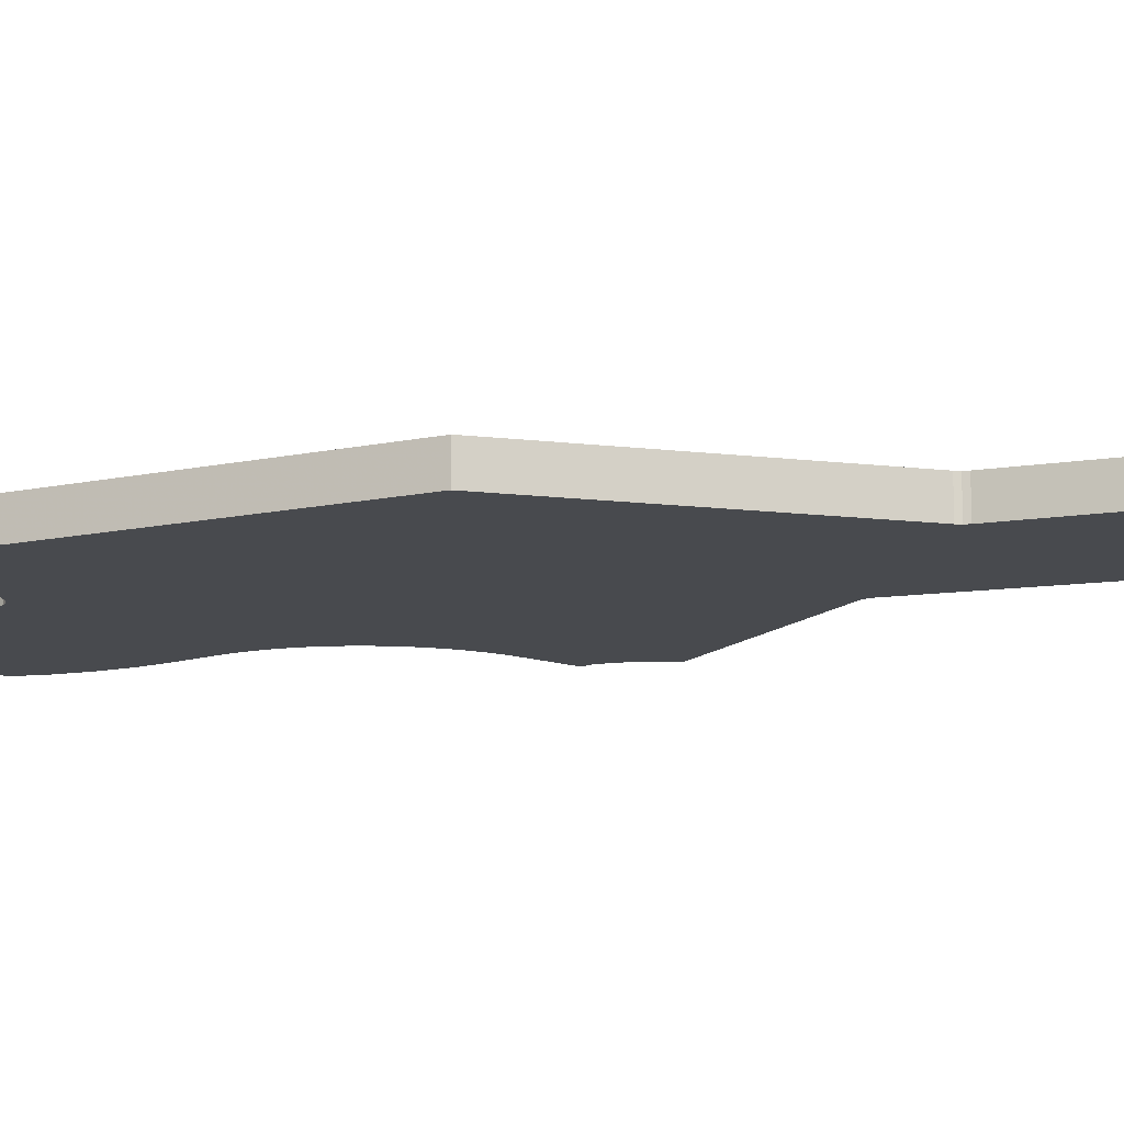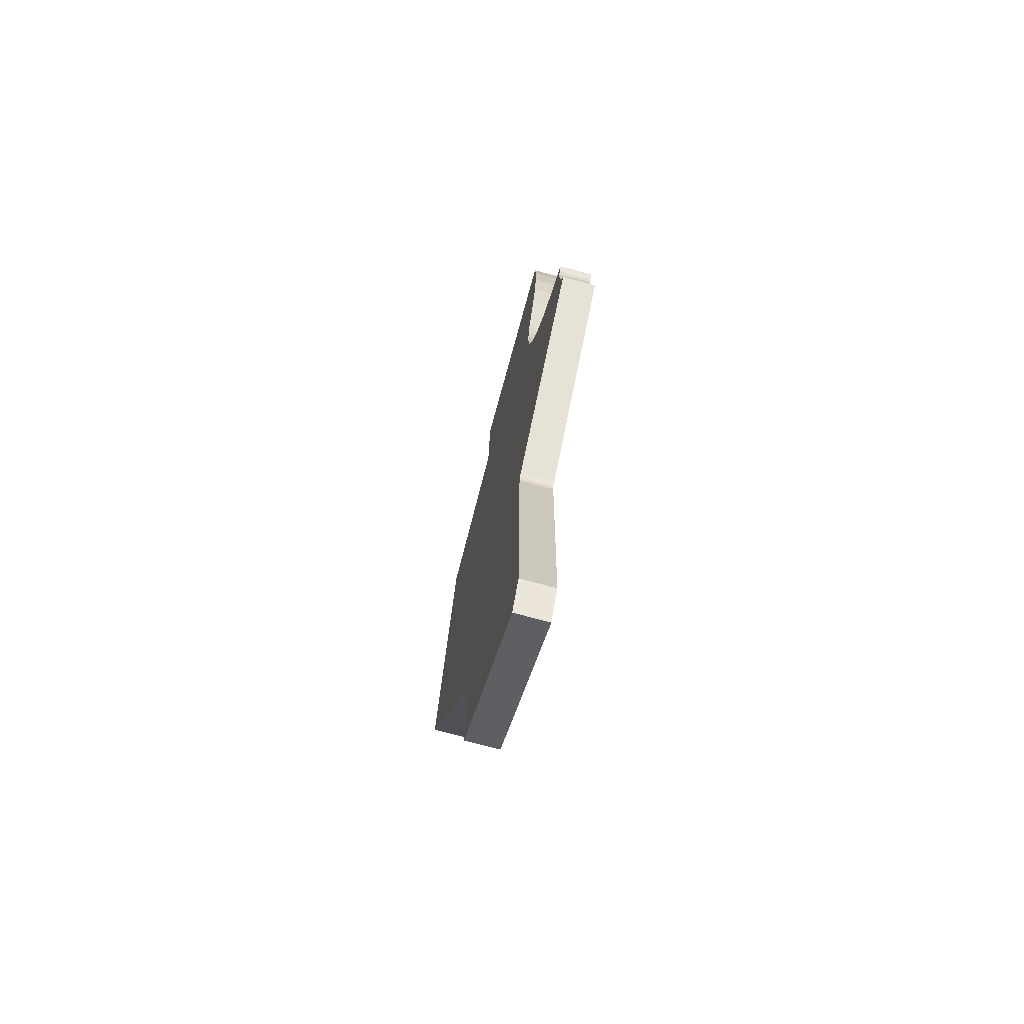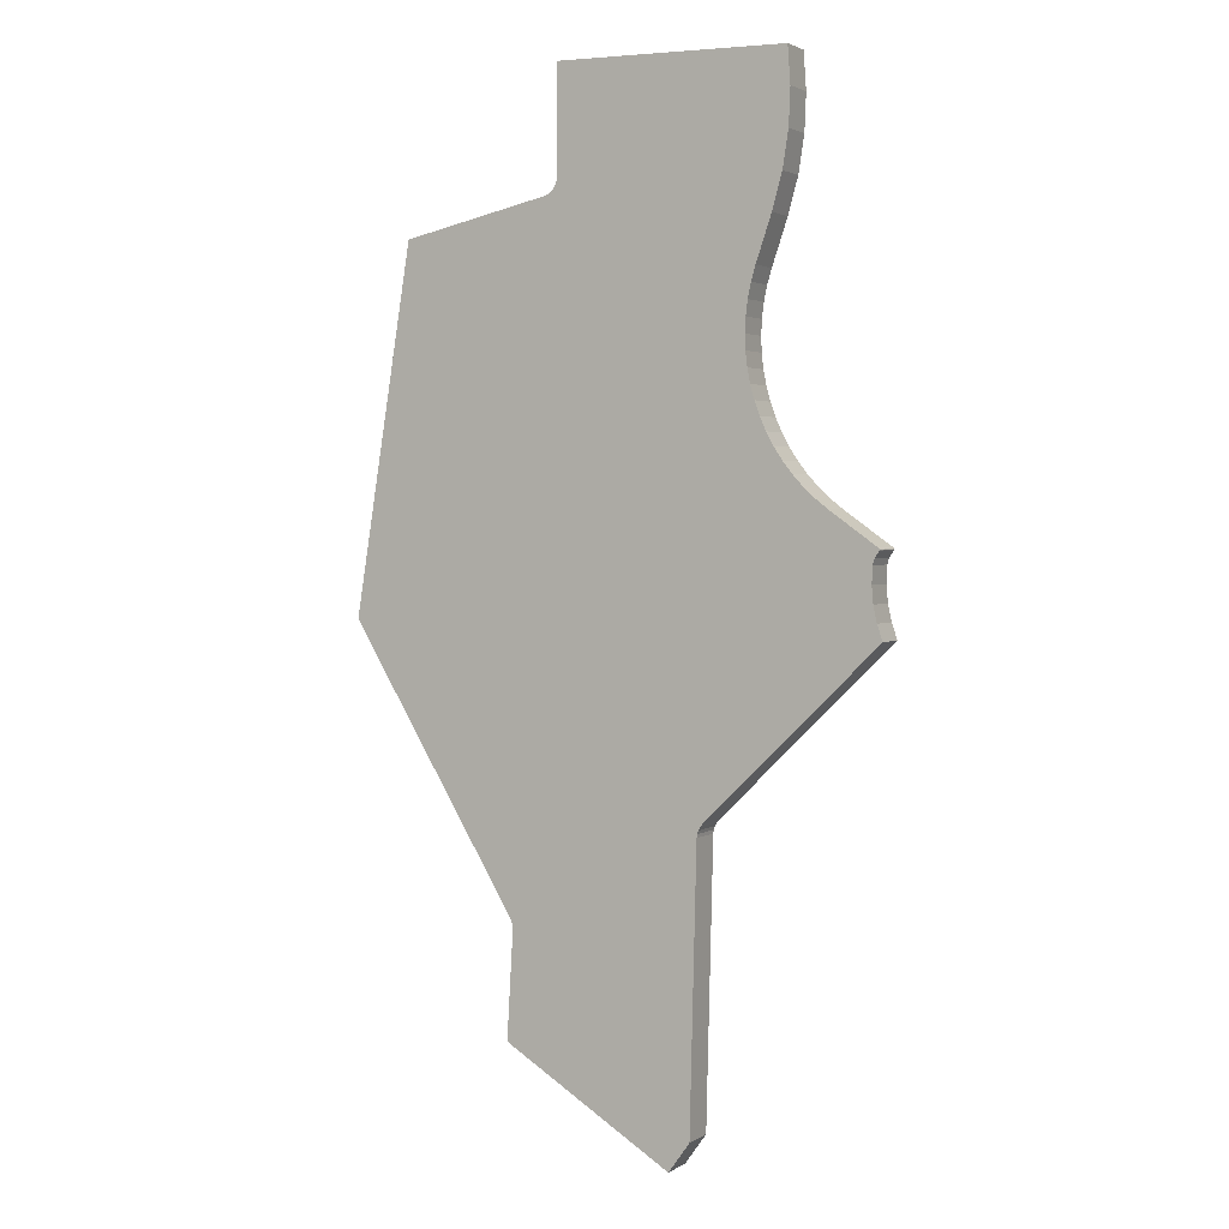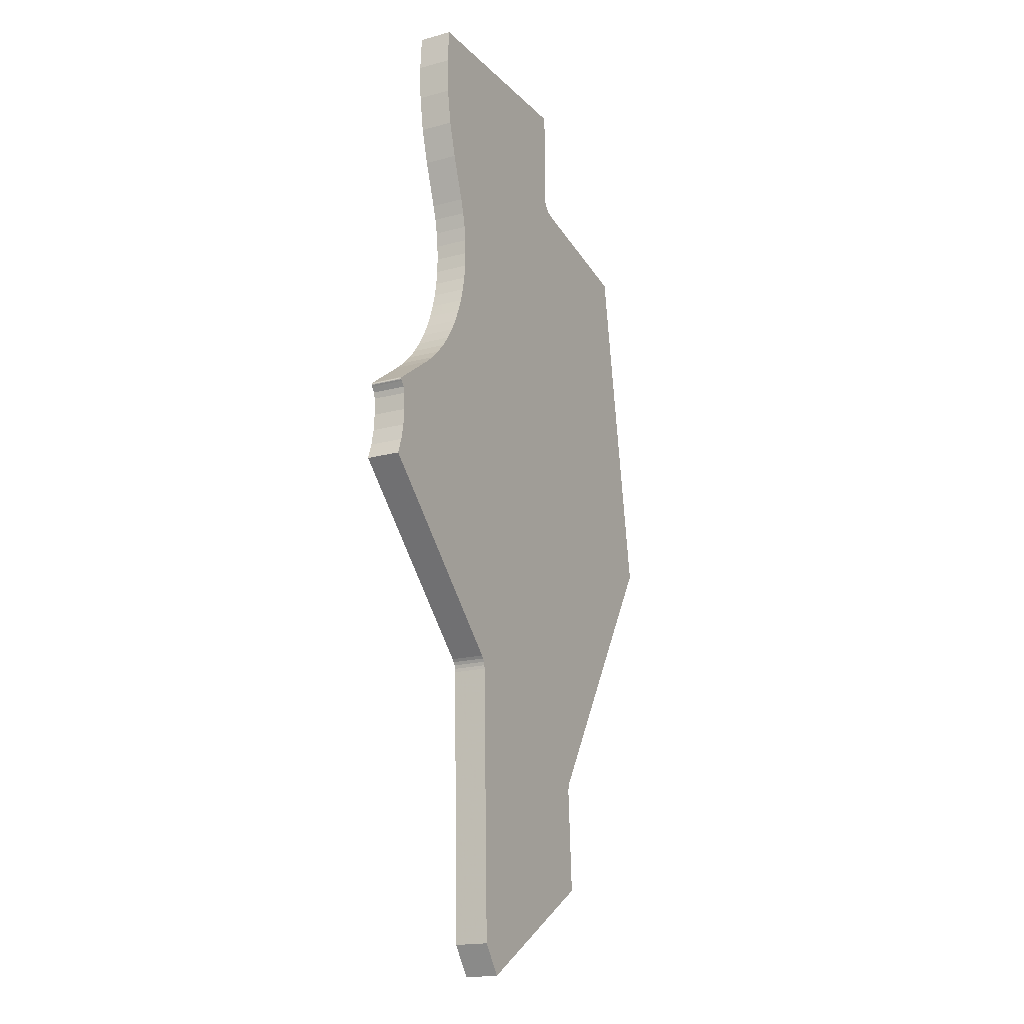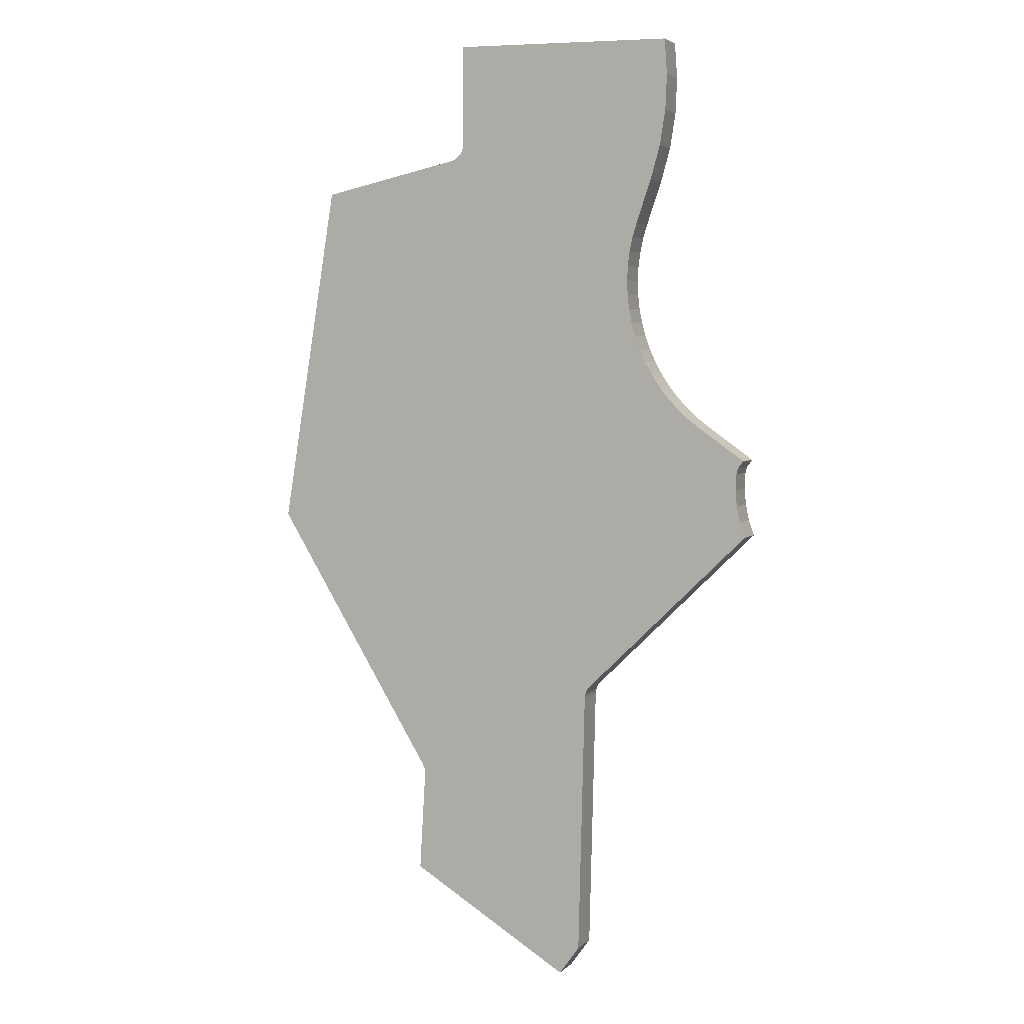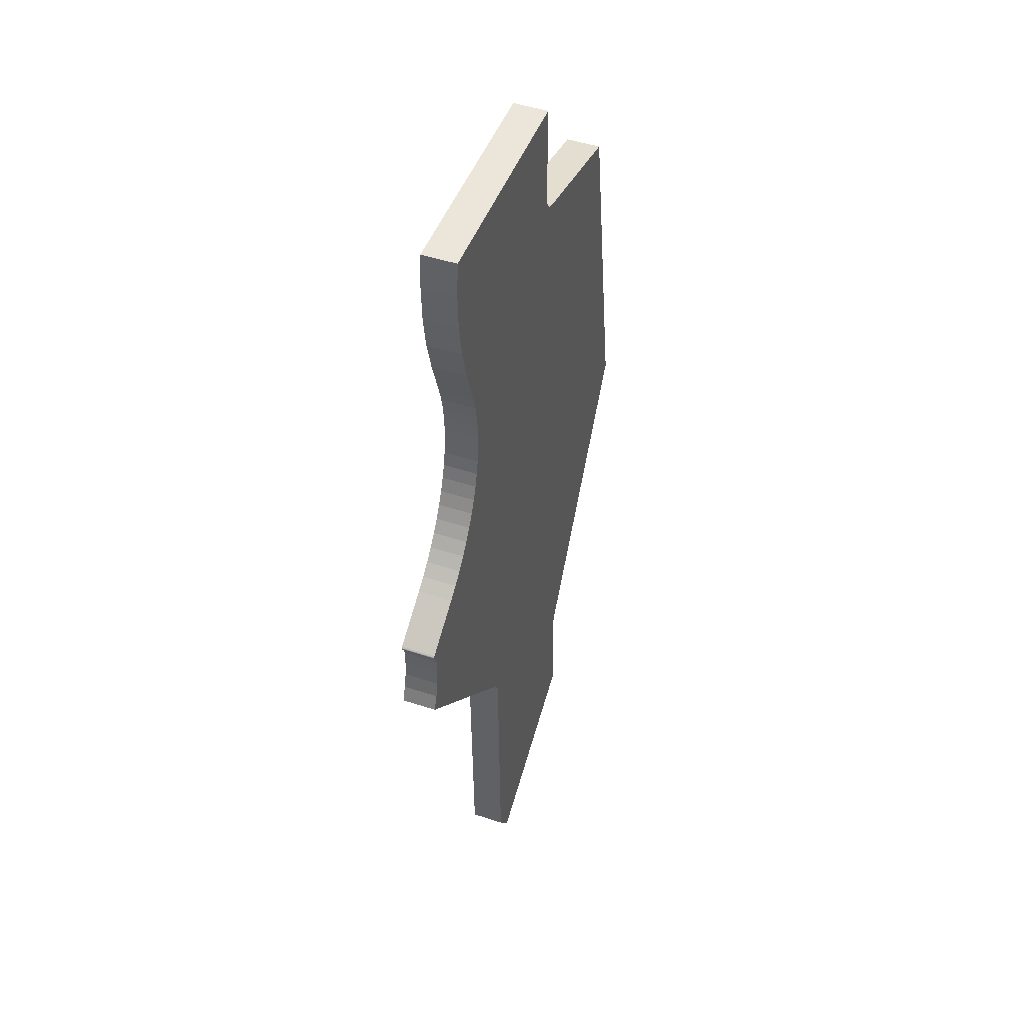
<metadata>
{"format":"obj","ext":"obj","renderer":"f3d","projection":"perspective","resolution":1024,"background":"white","views":[{"elev":-13.3,"azim":106.2,"up":"+Y"},{"elev":-72.8,"azim":-105.2,"up":"+Z"},{"elev":2.4,"azim":-152.2,"up":"+Z"},{"elev":-17.9,"azim":-61.9,"up":"+Z"},{"elev":4.3,"azim":-157.6,"up":"+Z"},{"elev":47.1,"azim":-69.4,"up":"+Z"}]}
</metadata>
<code>
g (Unsaved)_Body1_0
v 4.665 0 7.059
v 4.608 0 7.264
v 4.575 0 7.472
v 4.566 0 7.683
v 4.581 0 7.893
v 4.581 0.2 7.893
v 4.566 0.2 7.683
v 4.575 0.2 7.472
v 4.608 0.2 7.264
v 4.665 0.2 7.059
v 4.754 0 6.801
v 4.665 0 7.059
v 4.665 0.2 7.059
v 4.754 0.2 6.801
v 4.356 0 5.567
v 4.426 0 5.621
v 4.491 0 5.681
v 4.551 0 5.744
v 4.604 0 5.812
v 4.652 0 5.884
v 4.694 0 5.959
v 4.73 0 6.037
v 4.759 0 6.118
v 4.783 0 6.2
v 4.799 0 6.285
v 4.809 0 6.37
v 4.812 0 6.456
v 4.808 0 6.543
v 4.798 0 6.629
v 4.78 0 6.715
v 4.754 0 6.801
v 4.754 0.2 6.801
v 4.78 0.2 6.715
v 4.798 0.2 6.629
v 4.808 0.2 6.543
v 4.812 0.2 6.456
v 4.809 0.2 6.37
v 4.799 0.2 6.285
v 4.783 0.2 6.2
v 4.759 0.2 6.118
v 4.73 0.2 6.037
v 4.694 0.2 5.959
v 4.652 0.2 5.884
v 4.604 0.2 5.812
v 4.551 0.2 5.744
v 4.491 0.2 5.681
v 4.426 0.2 5.621
v 4.356 0.2 5.567
v 4.086 0 5.377
v 4.356 0 5.567
v 4.356 0.2 5.567
v 4.086 0.2 5.377
v 4.077 0 5.365
v 4.078 0 5.367
v 4.078 0 5.368
v 4.08 0 5.371
v 4.086 0 5.377
v 4.086 0.2 5.377
v 4.08 0.2 5.371
v 4.078 0.2 5.368
v 4.078 0.2 5.367
v 4.077 0.2 5.365
v 4.078 0.1333 5.367
v 4.08 0.06667 5.371
v 4.078 0.06667 5.368
v 4.078 0.06667 5.367
v 4.078 0.1333 5.368
v 4.08 0.1333 5.371
v 4.084 0 5.352
v 4.079 0 5.359
v 4.078 0 5.362
v 4.077 0 5.364
v 4.077 0 5.365
v 4.077 0.2 5.365
v 4.077 0.2 5.364
v 4.078 0.2 5.362
v 4.079 0.2 5.359
v 4.084 0.2 5.352
v 4.079 0.1333 5.359
v 4.077 0.06667 5.364
v 4.078 0.06667 5.362
v 4.079 0.06667 5.359
v 4.078 0.1333 5.362
v 4.077 0.1333 5.364
v 4.115 0 5.289
v 4.105 0 5.323
v 4.084 0 5.352
v 4.084 0.2 5.352
v 4.105 0.2 5.323
v 4.115 0.2 5.289
v 4.059 0 4.908
v 4.09 0 4.999
v 4.111 0 5.094
v 4.119 0 5.191
v 4.115 0 5.289
v 4.115 0.2 5.289
v 4.119 0.2 5.191
v 4.111 0.2 5.094
v 4.09 0.2 4.999
v 4.059 0.2 4.908
v 5.048 0 3.944
v 4.059 0 4.908
v 4.059 0.2 4.908
v 5.048 0.2 3.944
v 5.08 0 3.871
v 5.077 0 3.891
v 5.071 0 3.911
v 5.061 0 3.928
v 5.048 0 3.944
v 5.048 0.2 3.944
v 5.061 0.2 3.928
v 5.071 0.2 3.911
v 5.077 0.2 3.891
v 5.08 0.2 3.871
v 5.119 0 2.276
v 5.08 0 3.871
v 5.08 0.2 3.871
v 5.119 0.2 2.276
v 5.241 0 2.105
v 5.119 0 2.276
v 5.119 0.2 2.276
v 5.241 0.2 2.105
v 6.214 0 2.695
v 5.241 0 2.105
v 5.241 0.2 2.105
v 6.214 0.2 2.695
v 6.178 0 3.306
v 6.214 0 2.695
v 6.214 0.2 2.695
v 6.178 0.2 3.306
v 6.193 0 3.368
v 6.181 0 3.338
v 6.178 0 3.306
v 6.178 0.2 3.306
v 6.181 0.2 3.338
v 6.193 0.2 3.368
v 7.165 0 4.961
v 6.193 0 3.368
v 6.193 0.2 3.368
v 7.165 0.2 4.961
v 6.826 0 7.034
v 7.165 0 4.961
v 7.165 0.2 4.961
v 6.826 0.2 7.034
v 5.983 0 7.217
v 6.826 0 7.034
v 6.826 0.2 7.034
v 5.983 0.2 7.217
v 5.9 0 7.321
v 5.906 0 7.285
v 5.924 0 7.254
v 5.95 0 7.231
v 5.983 0 7.217
v 5.983 0.2 7.217
v 5.95 0.2 7.231
v 5.924 0.2 7.254
v 5.906 0.2 7.285
v 5.9 0.2 7.321
v 5.898 0 7.919
v 5.9 0 7.321
v 5.9 0.2 7.321
v 5.898 0.2 7.919
v 4.581 0 7.893
v 5.898 0 7.919
v 5.898 0.2 7.919
v 4.581 0.2 7.893
v 4.581 0.2 7.893
v 5.898 0.2 7.919
v 5.9 0.2 7.321
v 5.906 0.2 7.285
v 5.924 0.2 7.254
v 5.95 0.2 7.231
v 5.983 0.2 7.217
v 6.826 0.2 7.034
v 7.165 0.2 4.961
v 6.193 0.2 3.368
v 6.181 0.2 3.338
v 6.178 0.2 3.306
v 6.214 0.2 2.695
v 5.241 0.2 2.105
v 5.119 0.2 2.276
v 5.08 0.2 3.871
v 5.077 0.2 3.891
v 5.071 0.2 3.911
v 5.061 0.2 3.928
v 5.048 0.2 3.944
v 4.059 0.2 4.908
v 4.09 0.2 4.999
v 4.111 0.2 5.094
v 4.119 0.2 5.191
v 4.115 0.2 5.289
v 4.105 0.2 5.323
v 4.084 0.2 5.352
v 4.079 0.2 5.359
v 4.078 0.2 5.362
v 4.077 0.2 5.364
v 4.077 0.2 5.365
v 4.078 0.2 5.367
v 4.078 0.2 5.368
v 4.08 0.2 5.371
v 4.086 0.2 5.377
v 4.356 0.2 5.567
v 4.426 0.2 5.621
v 4.491 0.2 5.681
v 4.551 0.2 5.744
v 4.604 0.2 5.812
v 4.652 0.2 5.884
v 4.694 0.2 5.959
v 4.73 0.2 6.037
v 4.759 0.2 6.118
v 4.783 0.2 6.2
v 4.799 0.2 6.285
v 4.809 0.2 6.37
v 4.812 0.2 6.456
v 4.808 0.2 6.543
v 4.798 0.2 6.629
v 4.78 0.2 6.715
v 4.754 0.2 6.801
v 4.665 0.2 7.059
v 4.608 0.2 7.264
v 4.575 0.2 7.472
v 4.566 0.2 7.683
v 5.898 0 7.919
v 4.581 0 7.893
v 4.566 0 7.683
v 4.575 0 7.472
v 4.608 0 7.264
v 4.665 0 7.059
v 4.754 0 6.801
v 4.78 0 6.715
v 4.798 0 6.629
v 4.808 0 6.543
v 4.812 0 6.456
v 4.809 0 6.37
v 4.799 0 6.285
v 4.783 0 6.2
v 4.759 0 6.118
v 4.73 0 6.037
v 4.694 0 5.959
v 4.652 0 5.884
v 4.604 0 5.812
v 4.551 0 5.744
v 4.491 0 5.681
v 4.426 0 5.621
v 4.356 0 5.567
v 4.086 0 5.377
v 4.08 0 5.371
v 4.078 0 5.368
v 4.078 0 5.367
v 4.077 0 5.365
v 4.077 0 5.364
v 4.078 0 5.362
v 4.079 0 5.359
v 4.084 0 5.352
v 4.105 0 5.323
v 4.115 0 5.289
v 4.119 0 5.191
v 4.111 0 5.094
v 4.09 0 4.999
v 4.059 0 4.908
v 5.048 0 3.944
v 5.061 0 3.928
v 5.071 0 3.911
v 5.077 0 3.891
v 5.08 0 3.871
v 5.119 0 2.276
v 5.241 0 2.105
v 6.214 0 2.695
v 6.178 0 3.306
v 6.181 0 3.338
v 6.193 0 3.368
v 7.165 0 4.961
v 6.826 0 7.034
v 5.983 0 7.217
v 5.95 0 7.231
v 5.924 0 7.254
v 5.906 0 7.285
v 5.9 0 7.321
f 1 2 10
f 10 2 9
f 9 2 3
f 9 3 8
f 8 3 4
f 8 4 7
f 7 4 5
f 7 5 6
f 11 12 14
f 14 12 13
f 15 16 48
f 48 16 47
f 47 16 17
f 47 17 46
f 46 17 18
f 46 18 45
f 45 18 19
f 45 19 44
f 44 19 20
f 44 20 43
f 43 20 21
f 43 21 42
f 42 21 22
f 42 22 41
f 41 22 23
f 41 23 40
f 40 23 24
f 40 24 39
f 39 24 25
f 39 25 38
f 38 25 26
f 38 26 37
f 37 26 27
f 37 27 36
f 36 27 28
f 36 28 35
f 35 28 29
f 35 29 34
f 34 29 30
f 34 30 33
f 33 30 31
f 33 31 32
f 49 50 52
f 52 50 51
f 54 66 53
f 53 66 63
f 53 63 62
f 62 63 61
f 61 63 67
f 61 67 60
f 60 67 68
f 60 68 59
f 59 68 58
f 58 68 64
f 58 64 57
f 57 64 56
f 56 64 65
f 56 65 55
f 55 65 66
f 55 66 54
f 63 66 65
f 68 67 64
f 64 67 65
f 67 63 65
f 70 82 69
f 69 82 79
f 69 79 78
f 78 79 77
f 77 79 83
f 77 83 76
f 76 83 84
f 76 84 75
f 75 84 74
f 74 84 80
f 74 80 73
f 73 80 72
f 72 80 81
f 72 81 71
f 71 81 82
f 71 82 70
f 79 82 81
f 84 83 80
f 80 83 81
f 83 79 81
f 85 86 90
f 90 86 89
f 89 86 87
f 89 87 88
f 91 92 100
f 100 92 99
f 99 92 93
f 99 93 98
f 98 93 94
f 98 94 97
f 97 94 95
f 97 95 96
f 101 102 104
f 104 102 103
f 105 106 114
f 114 106 113
f 113 106 107
f 113 107 112
f 112 107 108
f 112 108 111
f 111 108 109
f 111 109 110
f 115 116 118
f 118 116 117
f 119 120 122
f 122 120 121
f 123 124 126
f 126 124 125
f 127 128 130
f 130 128 129
f 131 132 136
f 136 132 135
f 135 132 133
f 135 133 134
f 137 138 140
f 140 138 139
f 141 142 144
f 144 142 143
f 145 146 148
f 148 146 147
f 149 150 158
f 158 150 157
f 157 150 151
f 157 151 156
f 156 151 152
f 156 152 155
f 155 152 153
f 155 153 154
f 159 160 162
f 162 160 161
f 163 164 166
f 166 164 165
f 167 168 222
f 222 168 221
f 221 168 220
f 220 168 219
f 219 168 169
f 219 169 218
f 218 169 217
f 217 169 216
f 216 169 170
f 216 170 215
f 215 170 214
f 214 170 171
f 214 171 213
f 213 171 212
f 212 171 172
f 212 172 211
f 211 172 185
f 211 185 210
f 210 185 186
f 210 186 209
f 209 186 208
f 208 186 207
f 207 186 206
f 206 186 205
f 205 186 204
f 204 186 203
f 203 186 188
f 203 188 189
f 172 173 185
f 185 173 184
f 184 173 176
f 184 176 183
f 183 176 182
f 182 176 177
f 182 177 178
f 173 174 176
f 176 174 175
f 179 180 178
f 178 180 182
f 180 181 182
f 186 187 188
f 203 189 202
f 202 189 190
f 202 190 191
f 191 192 202
f 202 192 201
f 201 192 193
f 201 193 200
f 200 193 194
f 200 194 199
f 199 194 195
f 199 195 198
f 198 195 196
f 198 196 197
f 224 225 223
f 223 225 226
f 223 226 227
f 227 228 223
f 223 228 278
f 278 228 229
f 278 229 230
f 230 231 278
f 278 231 277
f 277 231 232
f 277 232 233
f 277 233 276
f 276 233 234
f 276 234 235
f 276 235 275
f 275 235 236
f 275 236 262
f 262 236 237
f 262 237 261
f 261 237 238
f 261 238 239
f 239 240 261
f 261 240 241
f 261 241 242
f 242 243 261
f 261 243 244
f 261 244 259
f 259 244 258
f 258 244 245
f 258 245 257
f 257 245 256
f 256 245 255
f 255 245 246
f 255 246 254
f 254 246 247
f 254 247 253
f 253 247 248
f 253 248 252
f 252 248 249
f 252 249 251
f 251 249 250
f 259 260 261
f 275 262 274
f 274 262 263
f 274 263 271
f 271 263 264
f 271 264 265
f 266 267 265
f 265 267 269
f 265 269 270
f 267 268 269
f 270 271 265
f 272 273 271
f 271 273 274

</code>
